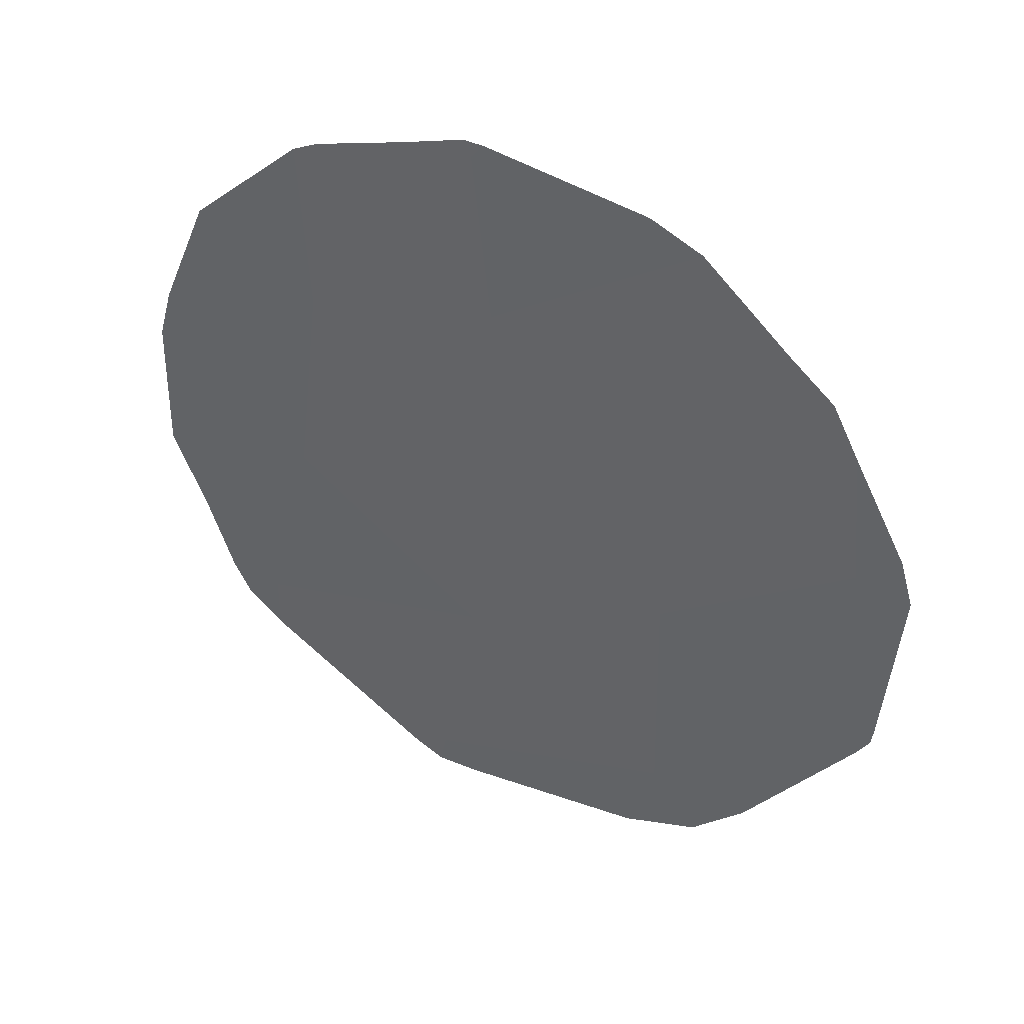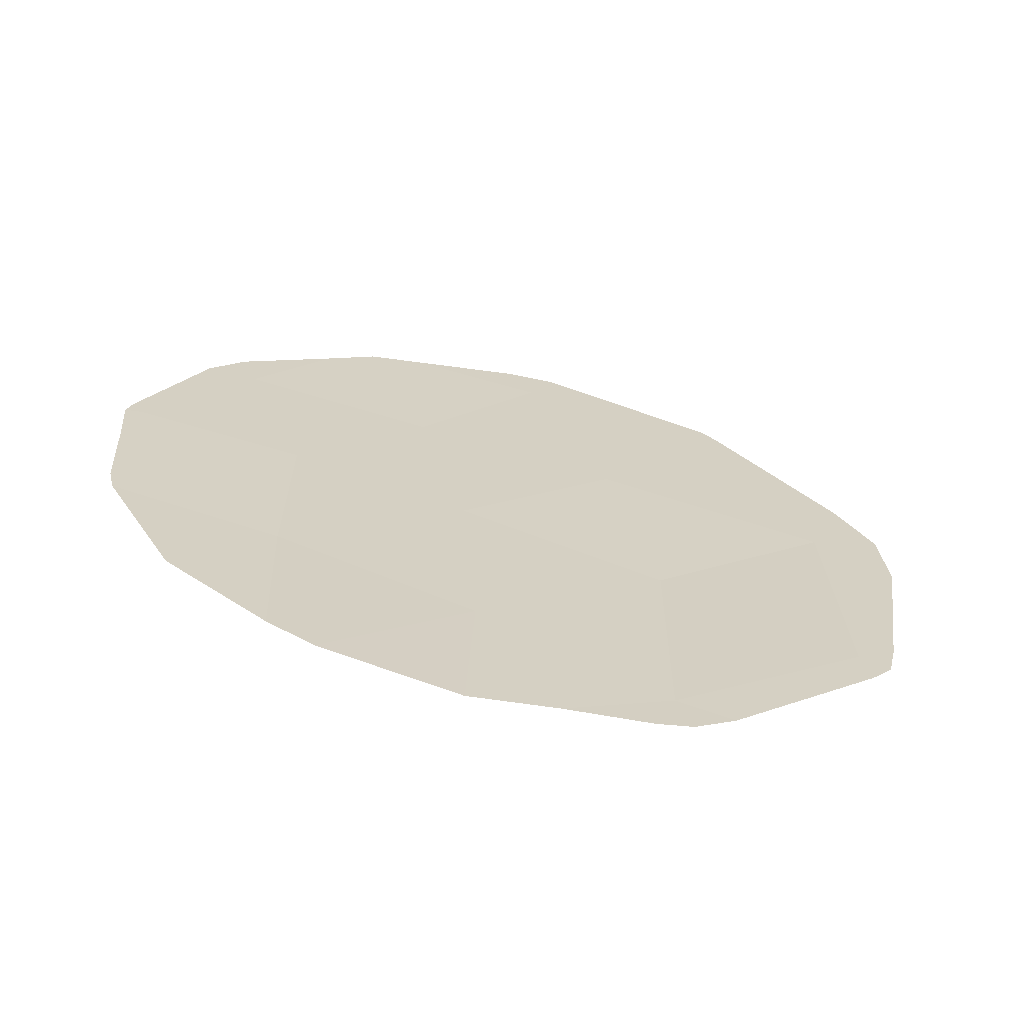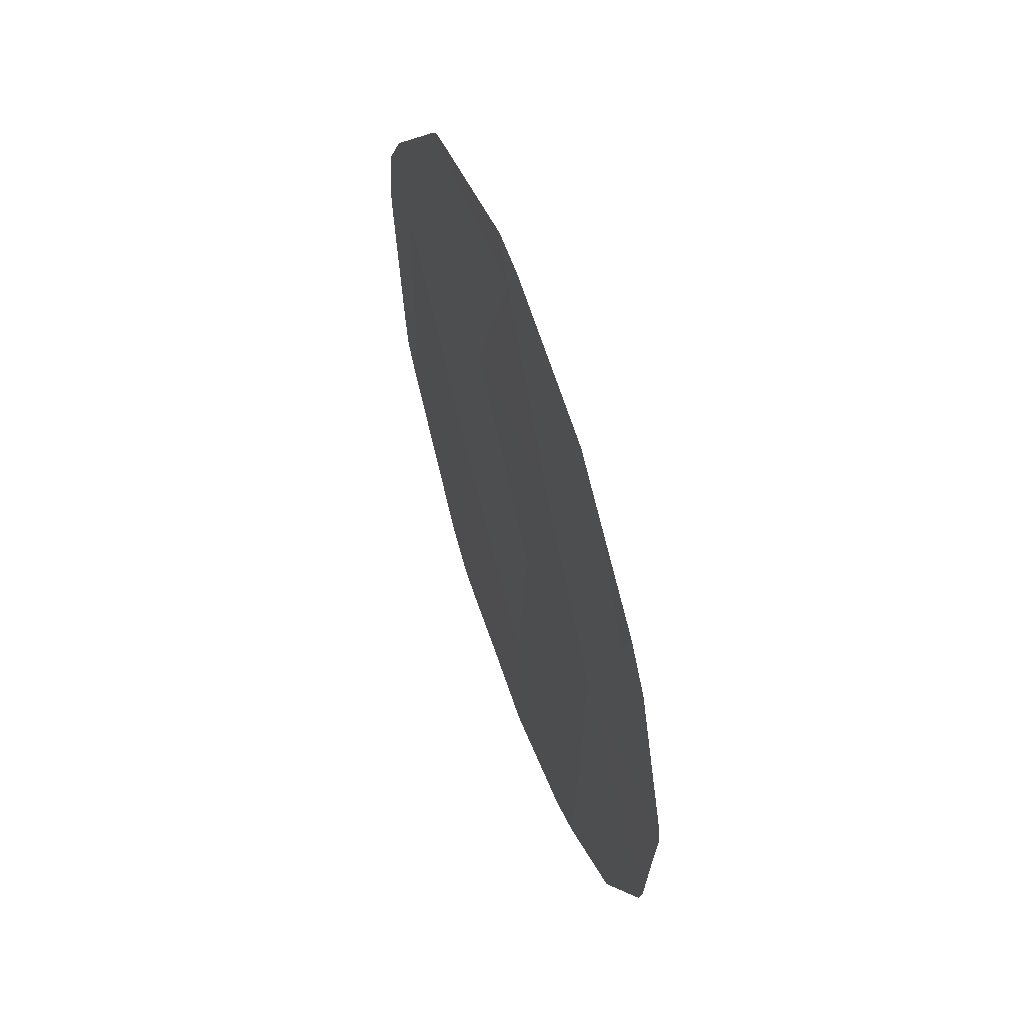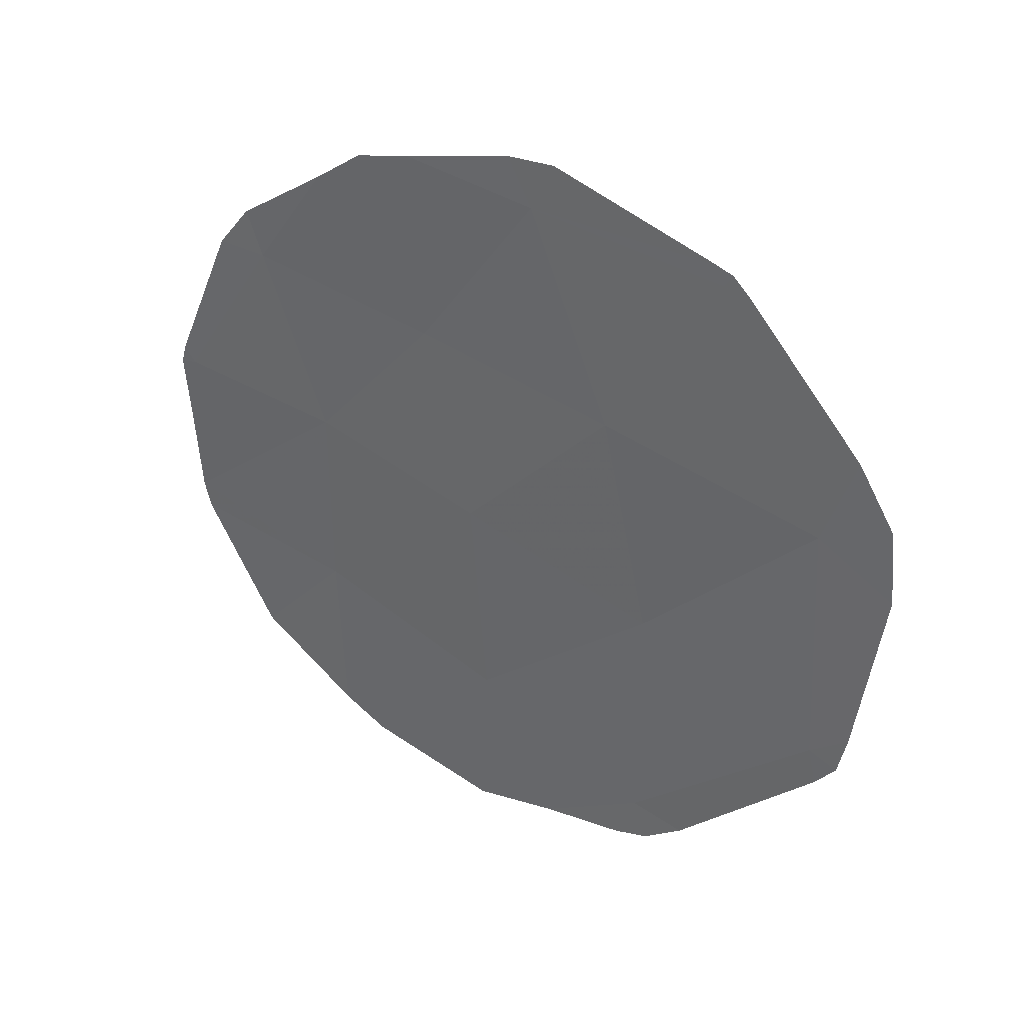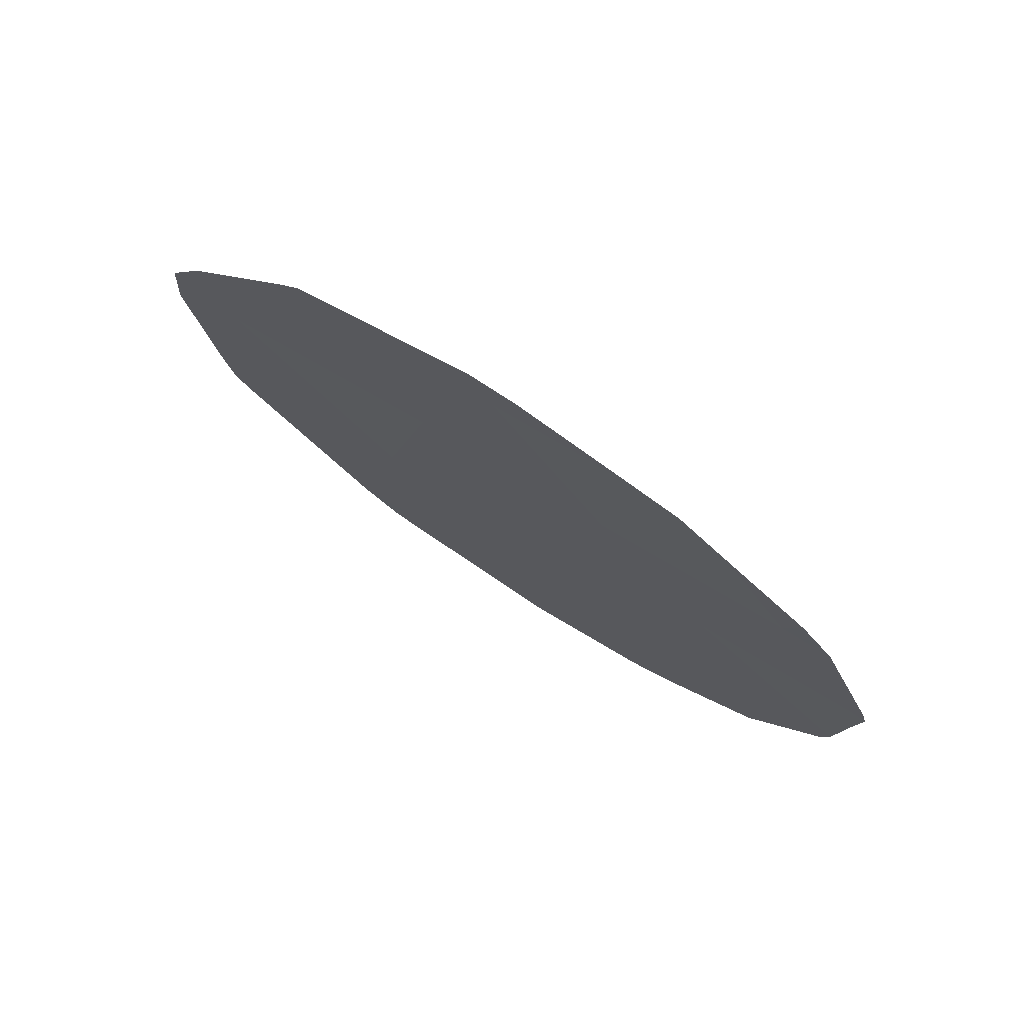
<metadata>
{"format":"obj","ext":"obj","renderer":"f3d","projection":"perspective","resolution":1024,"background":"white","views":[{"elev":12.6,"azim":-59.5,"up":"+Y"},{"elev":-66.1,"azim":-74.7,"up":"+Z"},{"elev":58.5,"azim":-171.4,"up":"+Z"},{"elev":33.6,"azim":-33.1,"up":"+Z"},{"elev":77.1,"azim":150.7,"up":"+Z"}]}
</metadata>
<code>
v 86.62 81.87 5.564
v 85.96 83.18 4.101
v 85.19 84.67 4.651
v 86.86 81.49 3.43
v 84.44 86.06 4.916
v 84.88 85.21 6.373
v 85.73 83.59 5.998
v 85.21 84.69 2.801
v 86.87 81.51 1.119
v 86.06 83.05 2.058
v 87.11 80.88 7.291
v 87.69 79.88 2.595
v 87.63 79.96 5.021
v 86.24 82.55 7.585
v 87.11 81.05 0.9709
v 87.73 79.81 2.226
v 87.82 79.63 2.458
v 87.86 79.55 2.845
v 84.4 86.16 4.299
v 84.37 86.2 4.887
v 85.19 84.56 7.373
v 84.81 85.34 6.809
v 84.66 85.63 6.416
v 84.39 86.16 5.065
v 85.45 84.24 0.8903
v 85.25 84.63 1.147
v 84.45 86.12 3.406
v 84.48 86.07 3.149
v 84.81 85.47 1.884
v 85.64 83.68 7.805
v 86.13 82.75 8.035
v 87.98 79.3 4.55
v 87.23 80.66 7.241
v 87.15 80.81 7.41
v 86.04 83.12 0.5105
v 86.41 82.4 0.6059
v 85.4 84.15 7.695
v 86.34 82.35 8.043
v 87.94 79.36 5.288
v 87.77 79.67 5.898
v 87.08 80.95 7.474
v 86.78 81.69 0.6511
v 86.93 81.39 0.7226
f 12 9 15
f 12 15 16
f 12 17 18
f 9 12 4
f 5 20 19
f 2 4 1
f 6 21 22
f 5 6 23
f 5 23 24
f 6 5 3
f 7 1 14
f 3 2 7
f 2 1 7
f 10 8 26
f 10 26 25
f 3 8 2
f 8 3 27
f 8 27 28
f 3 5 19
f 3 19 27
f 8 28 29
f 14 31 30
f 5 24 20
f 4 12 13
f 13 12 18
f 13 18 32
f 6 22 23
f 11 33 34
f 2 10 4
f 4 10 9
f 10 25 35
f 9 10 35
f 9 35 36
f 7 6 3
f 1 13 11
f 6 7 37
f 6 37 21
f 7 14 30
f 7 30 37
f 10 2 8
f 8 29 26
f 11 14 1
f 14 38 31
f 13 32 39
f 4 13 1
f 11 13 40
f 11 40 33
f 11 34 41
f 13 39 40
f 14 11 41
f 14 41 38
f 9 36 42
f 12 16 17
f 9 43 15
f 9 42 43

</code>
